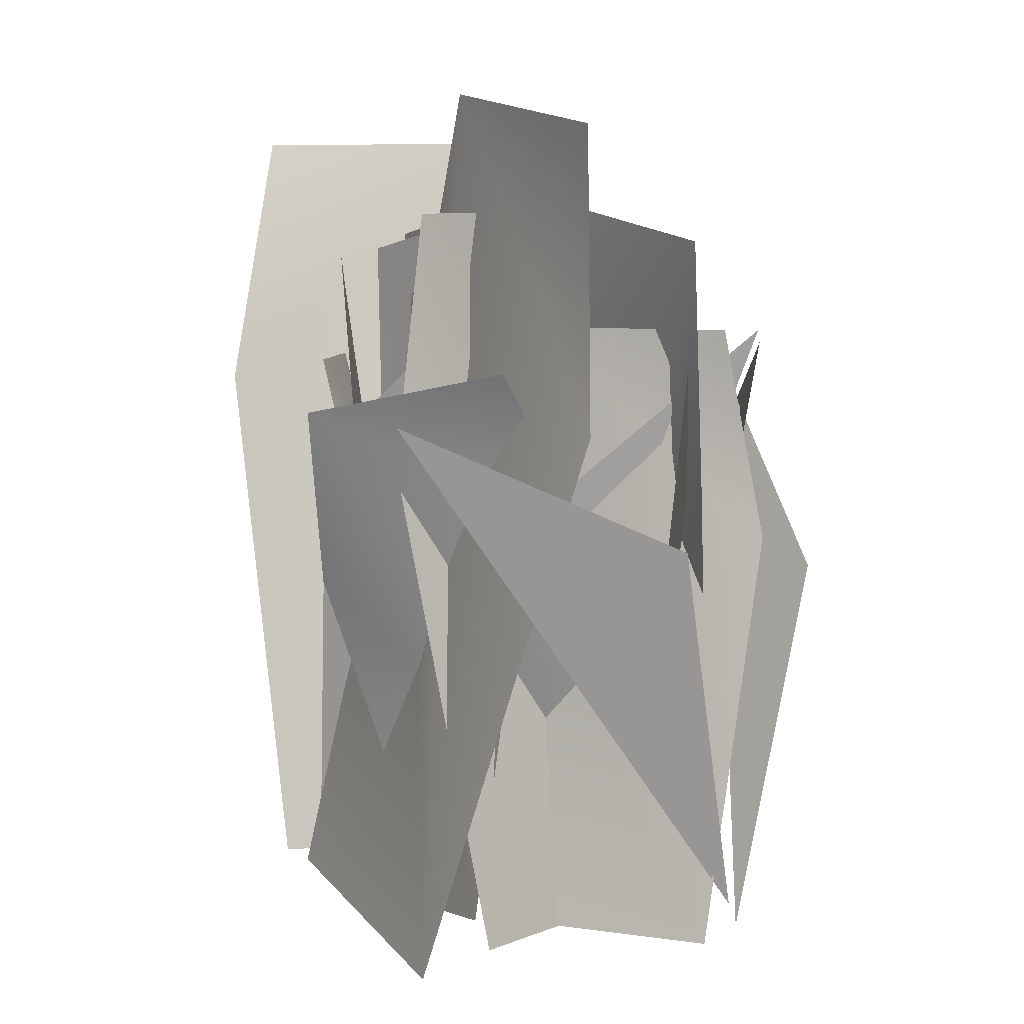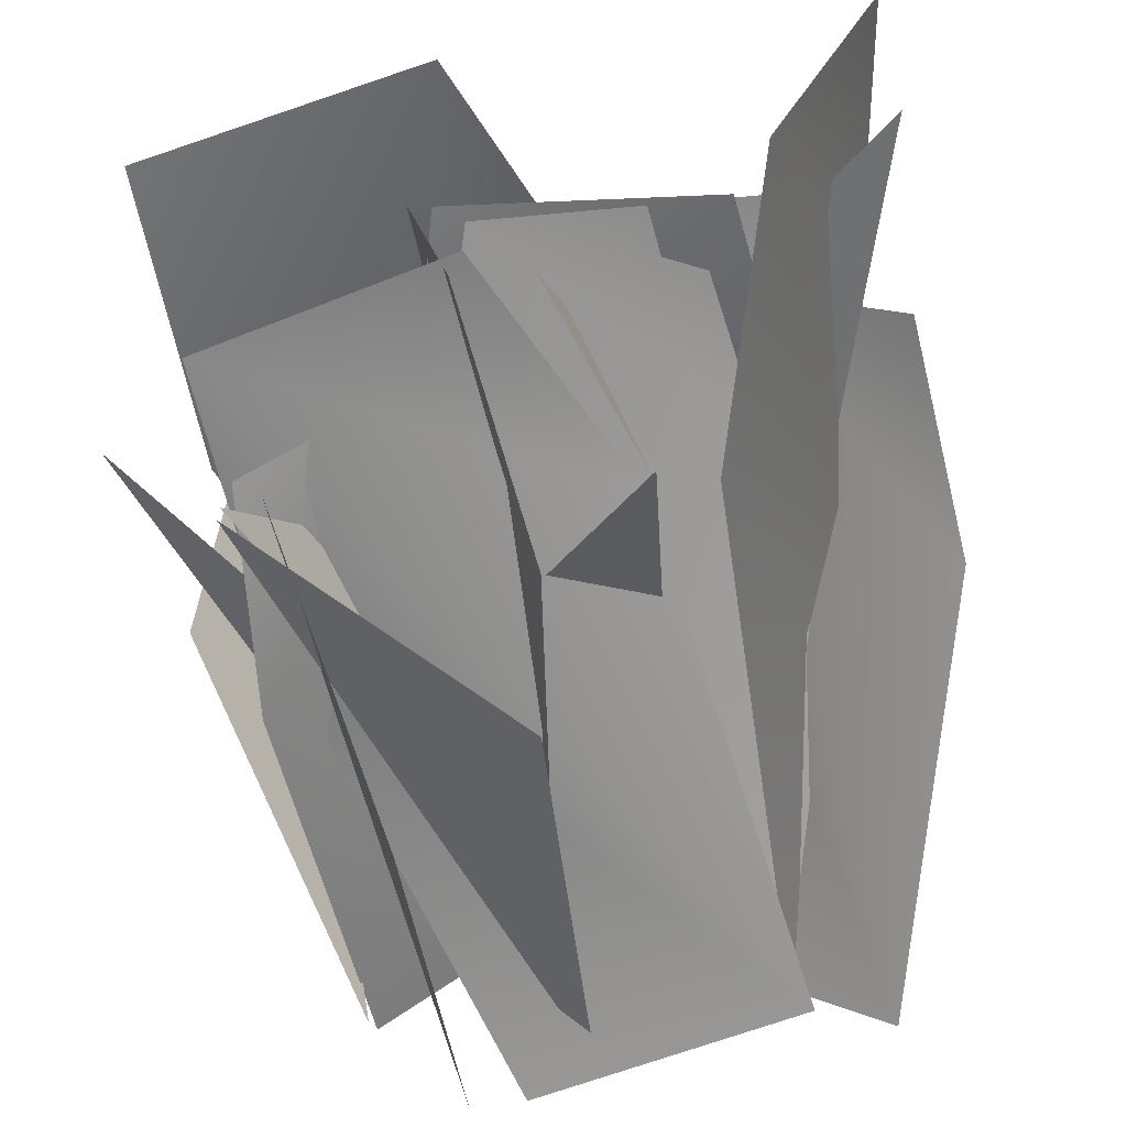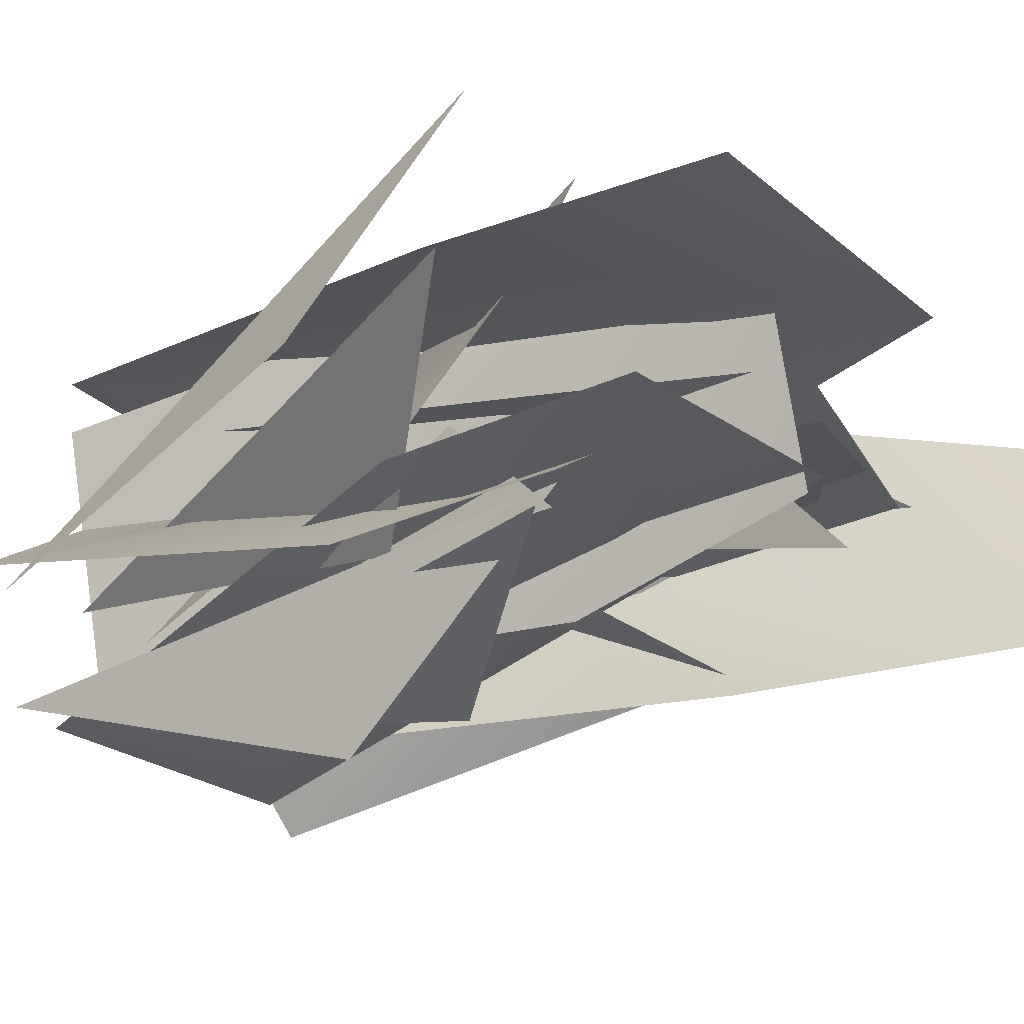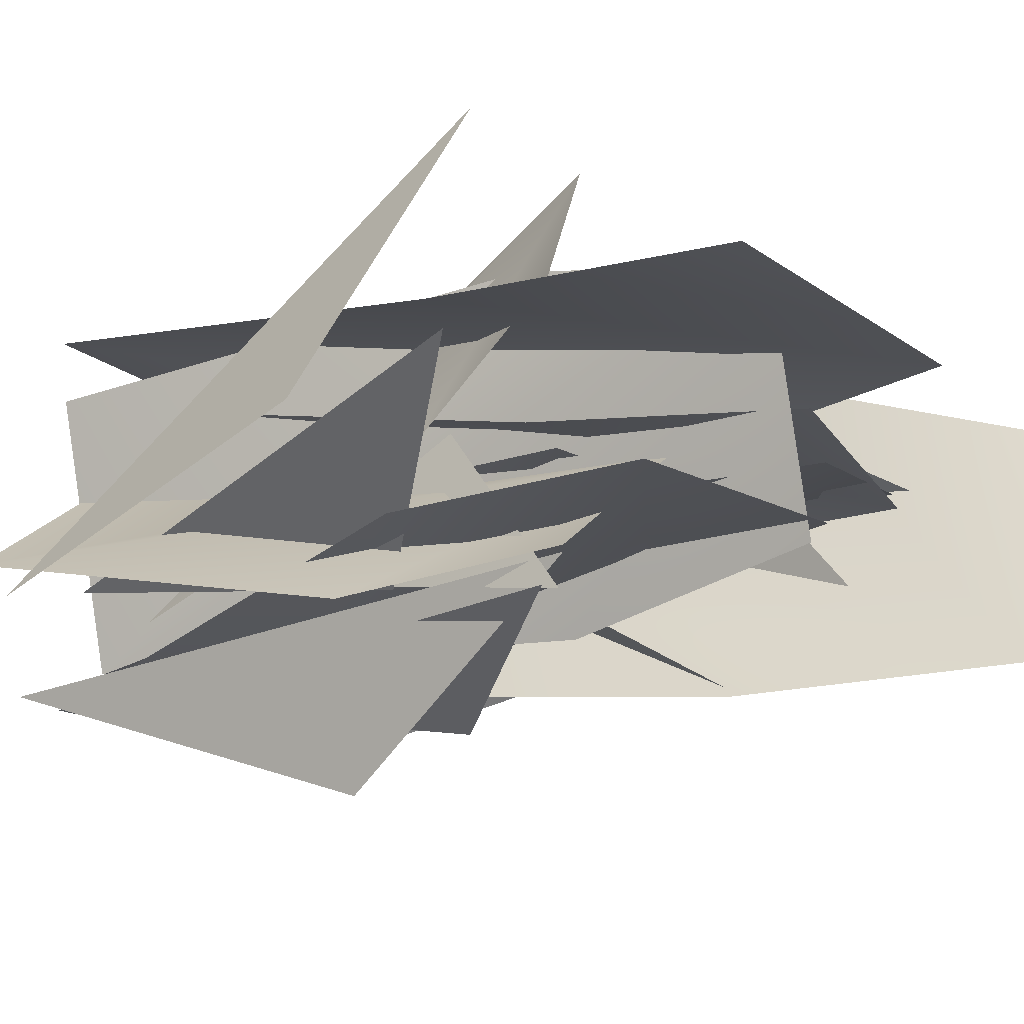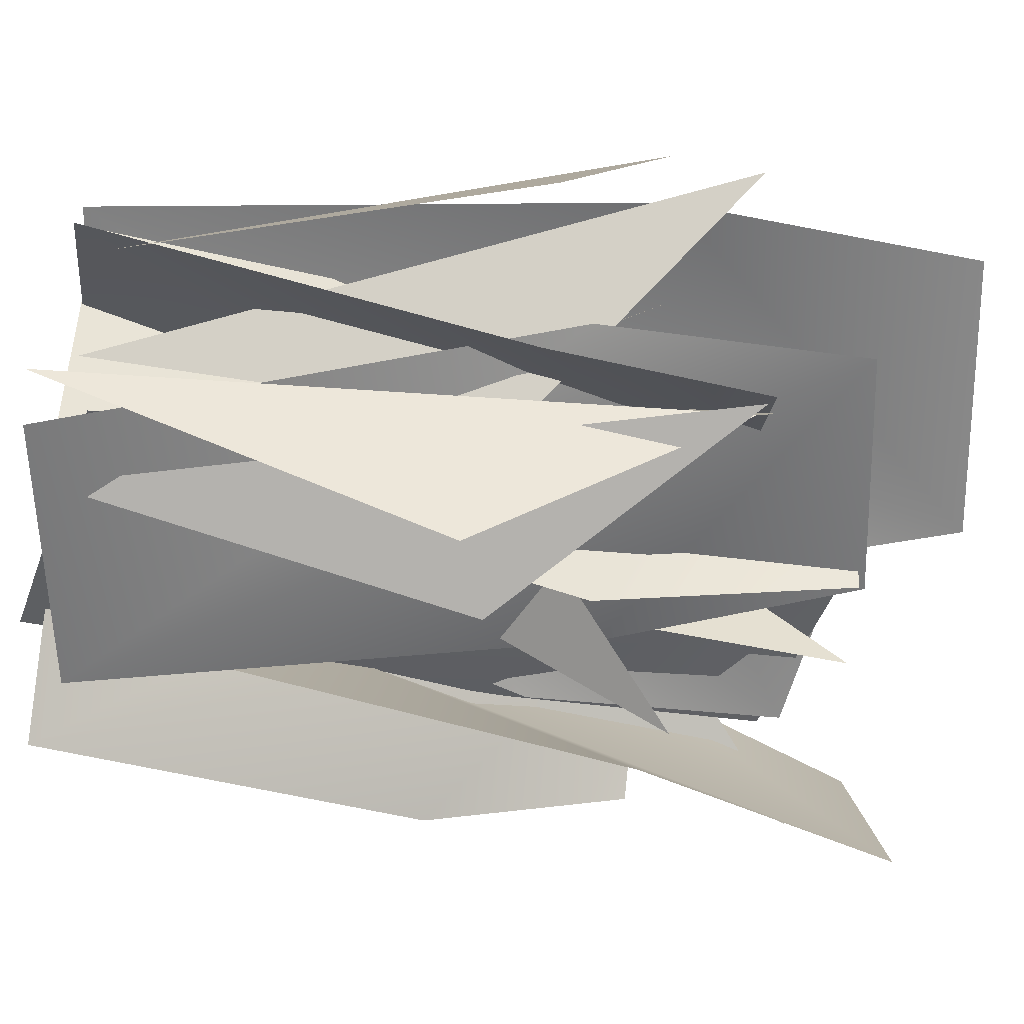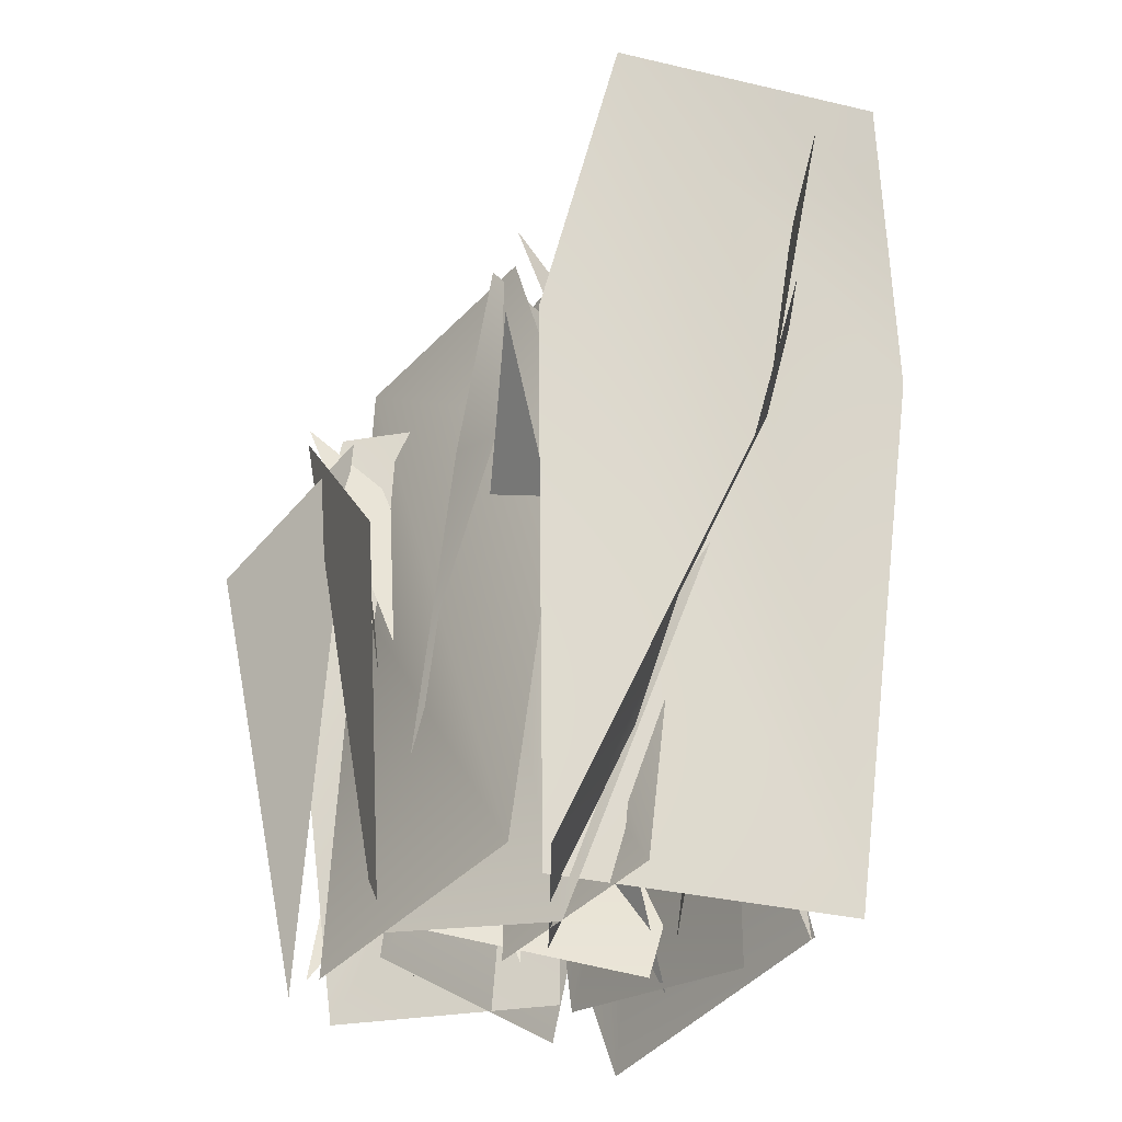
<metadata>
{"format":"obj","ext":"obj","renderer":"f3d","projection":"perspective","resolution":1024,"background":"white","views":[{"elev":7.9,"azim":-122.8,"up":"+Z"},{"elev":-59.4,"azim":14.1,"up":"+Y"},{"elev":-27.3,"azim":-54.5,"up":"+Y"},{"elev":-16.2,"azim":-55.5,"up":"+Y"},{"elev":-56.6,"azim":-97.2,"up":"+Y"},{"elev":-30.8,"azim":49.3,"up":"+Z"}]}
</metadata>
<code>
o Untitled.001_africaWheatGrassOne100
v 0.1962 -0.1217 1.811
v 0.4692 0.4913 0.04317
v 0.918 0.176 1.83
v 0.2432 0.3064 0.06814
v 0.3318 -0.2665 1.423
v 0.06969 0.4336 0.02641
v -0.4895 -0.2298 1.527
v -0.03021 0.0944 0.04606
v -0.5051 -0.2218 1.498
v -0.1246 -0.2228 0.03603
v -0.8082 0.2258 1.474
v -0.3023 0.01218 0.06671
v -0.4275 -0.1372 1.498
v -0.4128 -0.2463 -0.009437
v -0.541 0.8247 1.348
v -0.6077 -0.06835 0.131
v 0.4145 0.559 0.08959
v -0.5942 0.3529 2.016
v -0.3287 0.6399 -0.01026
v 0.3111 -0.131 0.07755
v 0.9236 0.3757 1.993
v 0.5883 0.5295 0.06884
v 0.07548 0.28 2.105
v 0.6738 -0.2194 2.001
v -0.2991 -0.1964 0.1138
v 0.6315 0.2058 1.71
v 0.3312 -0.09616 -0.02487
v -0.2851 -0.2561 -0.007891
v 0.06272 -0.01778 1.836
v 0.3604 -0.2643 0.09133
v -0.3635 0.4731 0.04194
v 0.02982 -0.06276 1.812
v -0.1995 -0.1591 0.04317
v 0.3583 0.3932 -0.00695
v -0.005611 0.2147 1.84
v -0.2833 0.4633 0.09293
v -0.519 -0.01035 1.746
v 0.5726 0.1516 1.75
v -0.118 0.5069 1.811
v 0.06355 0.1154 1.835
v 0.1017 0.06279 0.03093
v 0.8608 0.1437 1.419
v 0.5223 -0.2873 0.02641
v -0.1699 0.328 0.04503
v -0.4746 -0.1383 1.528
v -0.6176 0.01328 0.04606
v 0.1183 0.3395 0.02752
v -0.4017 0.4571 1.441
v -0.1903 -0.06835 0.131
v 0.4818 0.4592 1.423
v -0.07117 0.1453 1.527
v -0.1236 0.8247 1.348
v 0.01733 0.004928 0.01027
v 0.2735 0.1804 1.368
v 0.4927 -0.001146 0.08333
v -0.1549 0.1859 1.302
v -0.6406 0.3744 1.309
v 0.7822 0.5726 1.365
v 0.2587 0.4869 1.25
v 0.2324 0.5897 1.211
v 0.295 0.2845 1.436
v 0.2752 -0.02469 1.26
v 0.6249 0.1976 1.097
v -0.218 0.2333 1.265
v 0.05573 -0.1839 1.211
v 0.444 -0.2624 1.374
v -0.1658 0.06134 1.273
v -0.537 -0.02469 1.137
v -0.1607 0.6085 1.211
v 0.5903 0.1555 1.141
v -0.1584 0.2668 1.025
v -0.169 0.07176 0.9299
v -0.3442 -0.1263 1.011
v -0.3122 -0.5517 0.8905
v -0.003843 -0.3784 0.9712
v -0.7524 0.1801 1.042
v -0.562 -0.1942 1.025
v 0.8584 -0.01349 0.9299
v -0.335 0.1801 1.042
v -0.003974 0.2087 1.025
v 0.3242 0.4205 0.9389
v 0.4299 0.1753 0.9439
v 0.04646 0.6974 0.9095
v -0.1681 0.1753 0.8532
f 61 19 23
f 66 22 24
f 57 23 19
f 58 24 22
f 67 27 40
f 68 30 37
f 69 33 39
f 70 36 38
f 62 37 30
f 64 38 36
f 65 39 33
f 63 40 27
f 81 43 50
f 80 46 51
f 83 49 52
f 78 50 43
f 77 51 46
f 79 52 49
f 84 55 56
f 82 56 55
f 1 2 60
f 23 57 18
f 24 58 21
f 5 6 72
f 3 4 59
f 19 61 17
f 37 62 29
f 40 63 26
f 38 64 35
f 39 65 32
f 22 66 20
f 27 67 25
f 30 68 28
f 33 69 31
f 36 70 34
f 15 16 76
f 7 8 71
f 13 14 74
f 11 12 73
f 9 10 75
f 51 77 45
f 50 78 42
f 52 79 48
f 46 80 44
f 43 81 41
f 56 82 54
f 49 83 47
f 55 84 53

</code>
